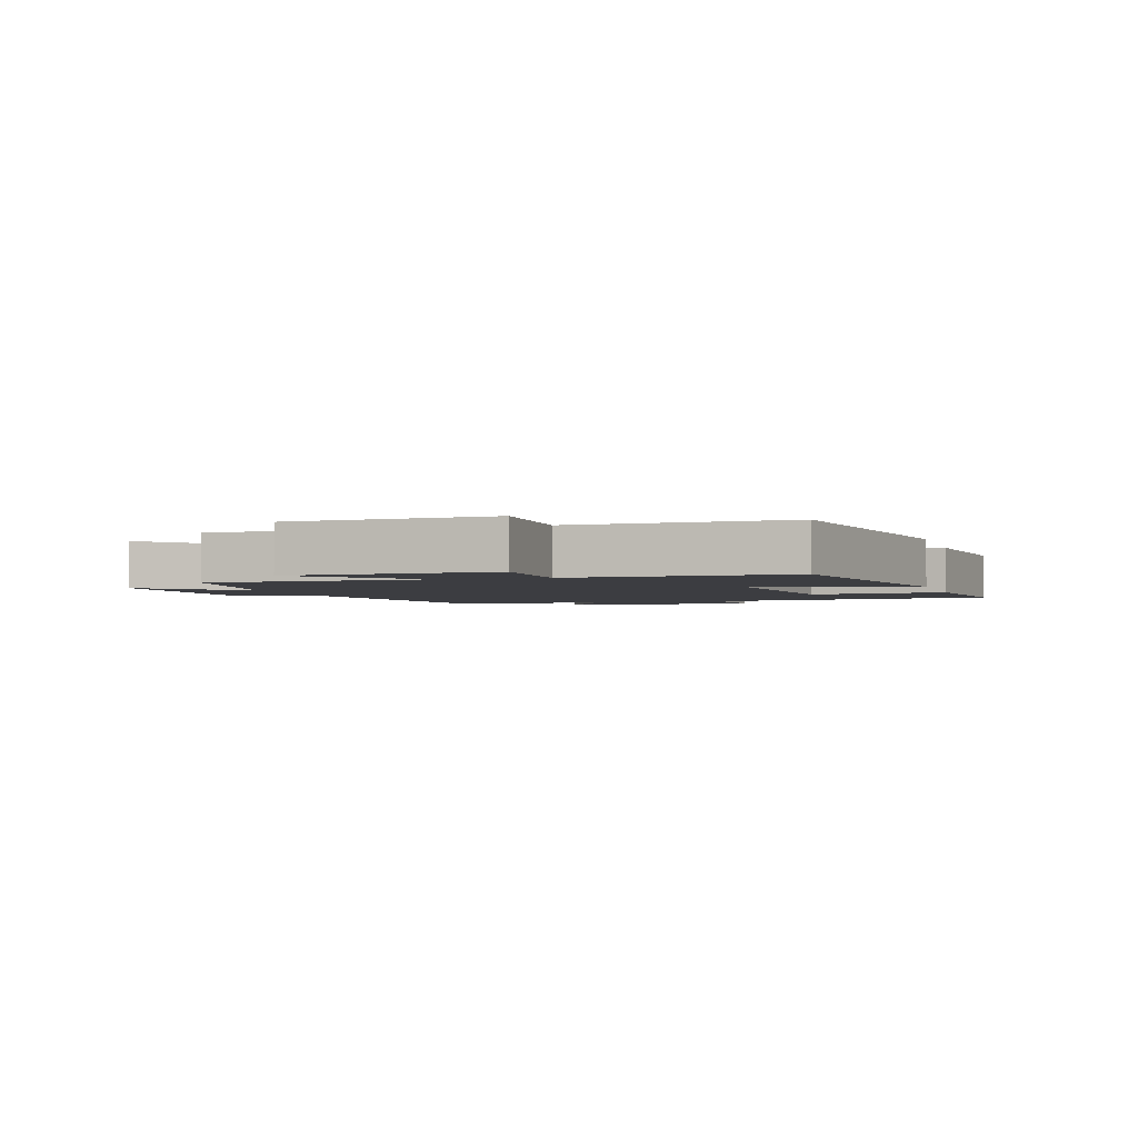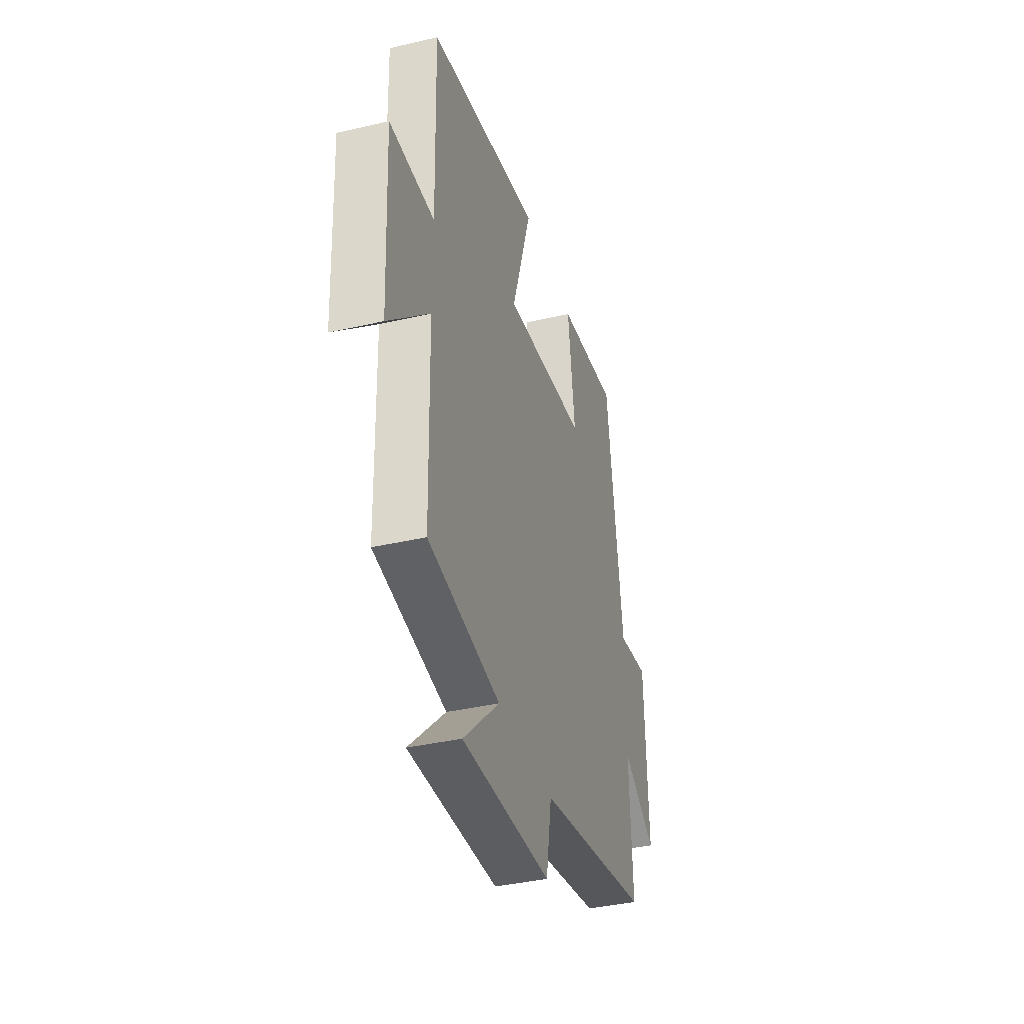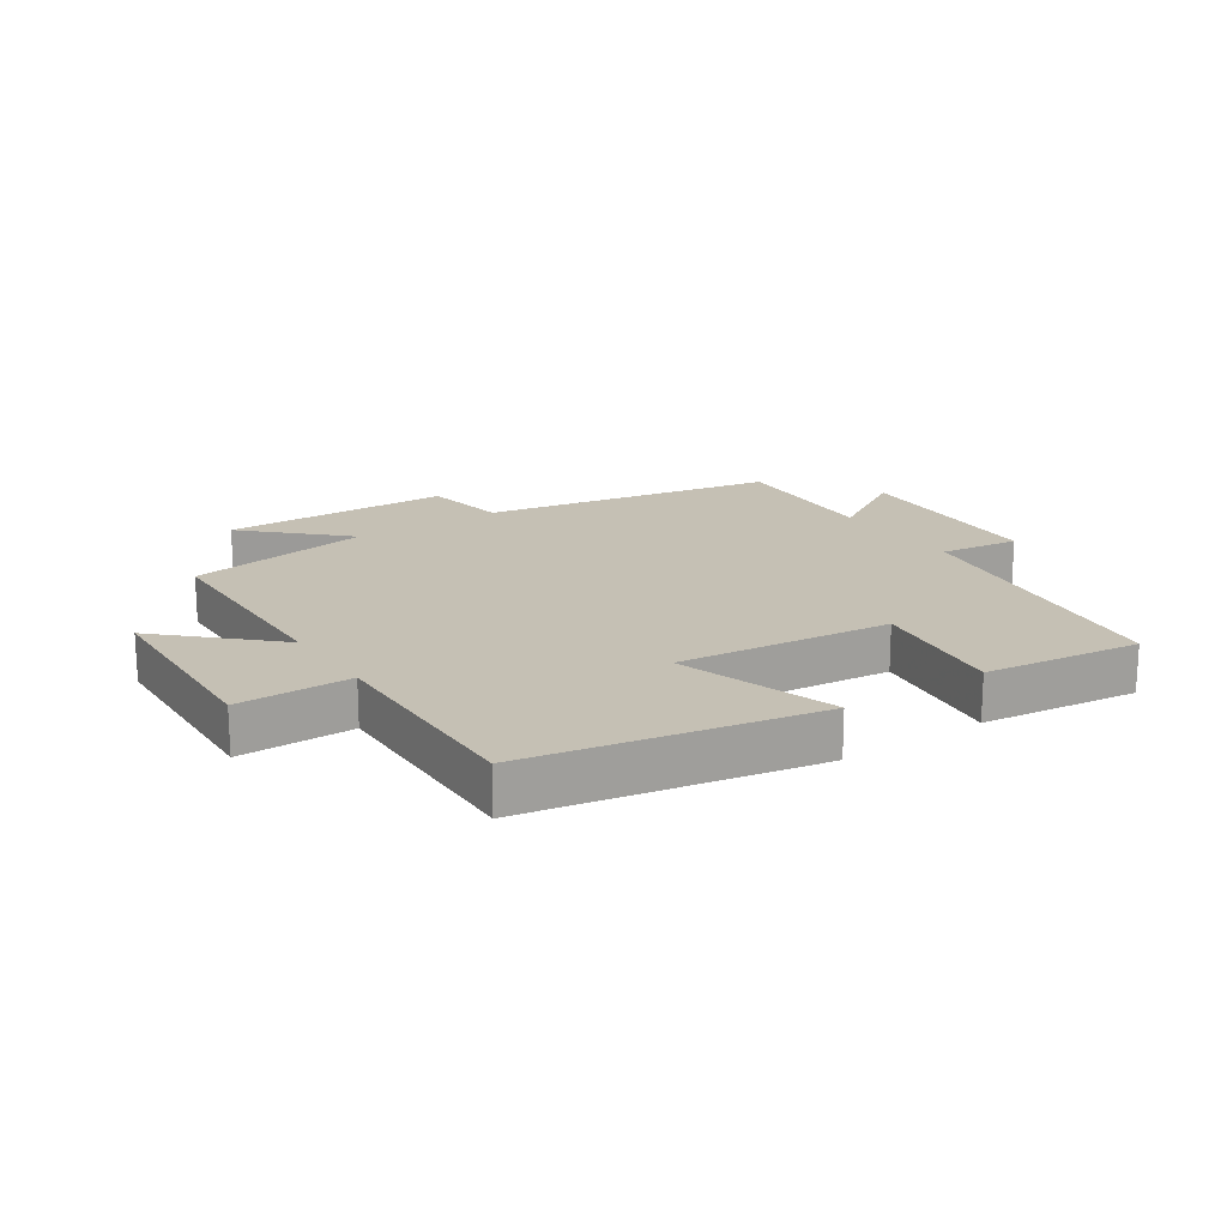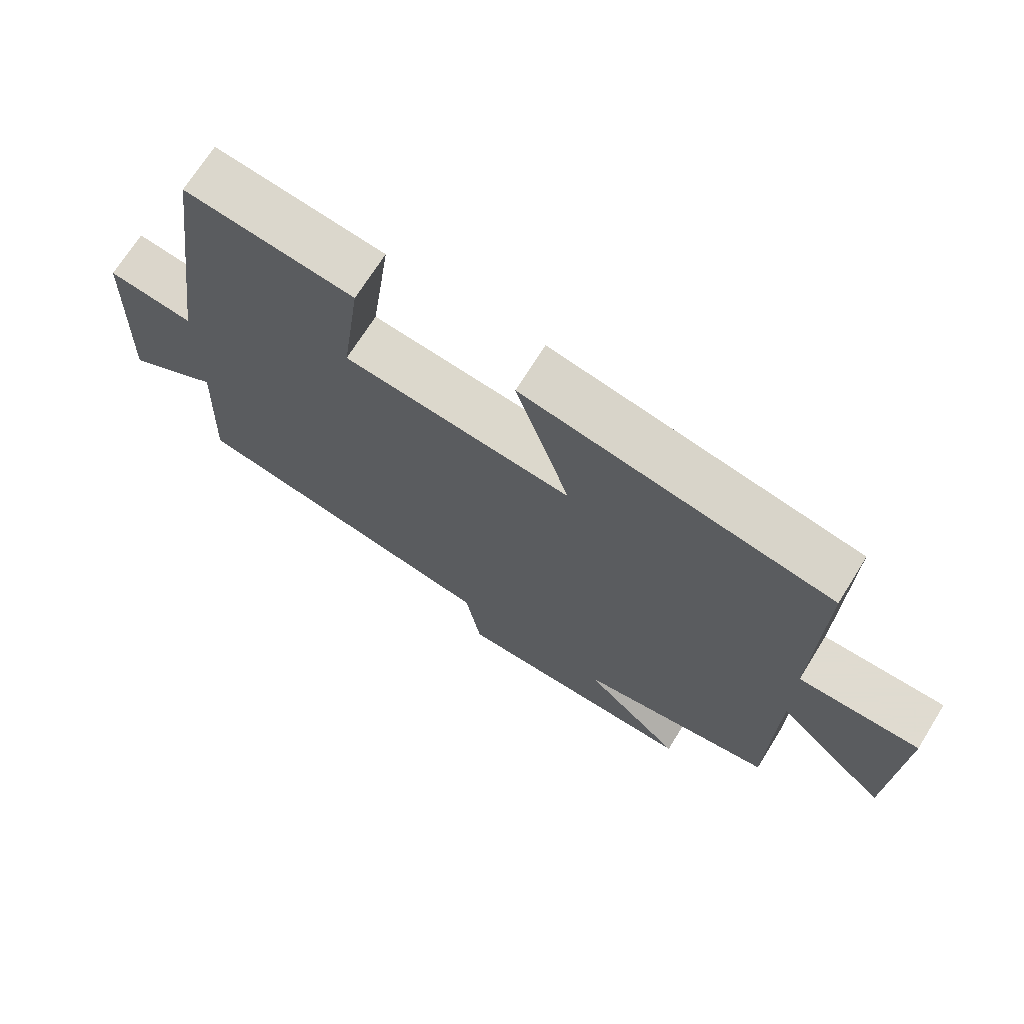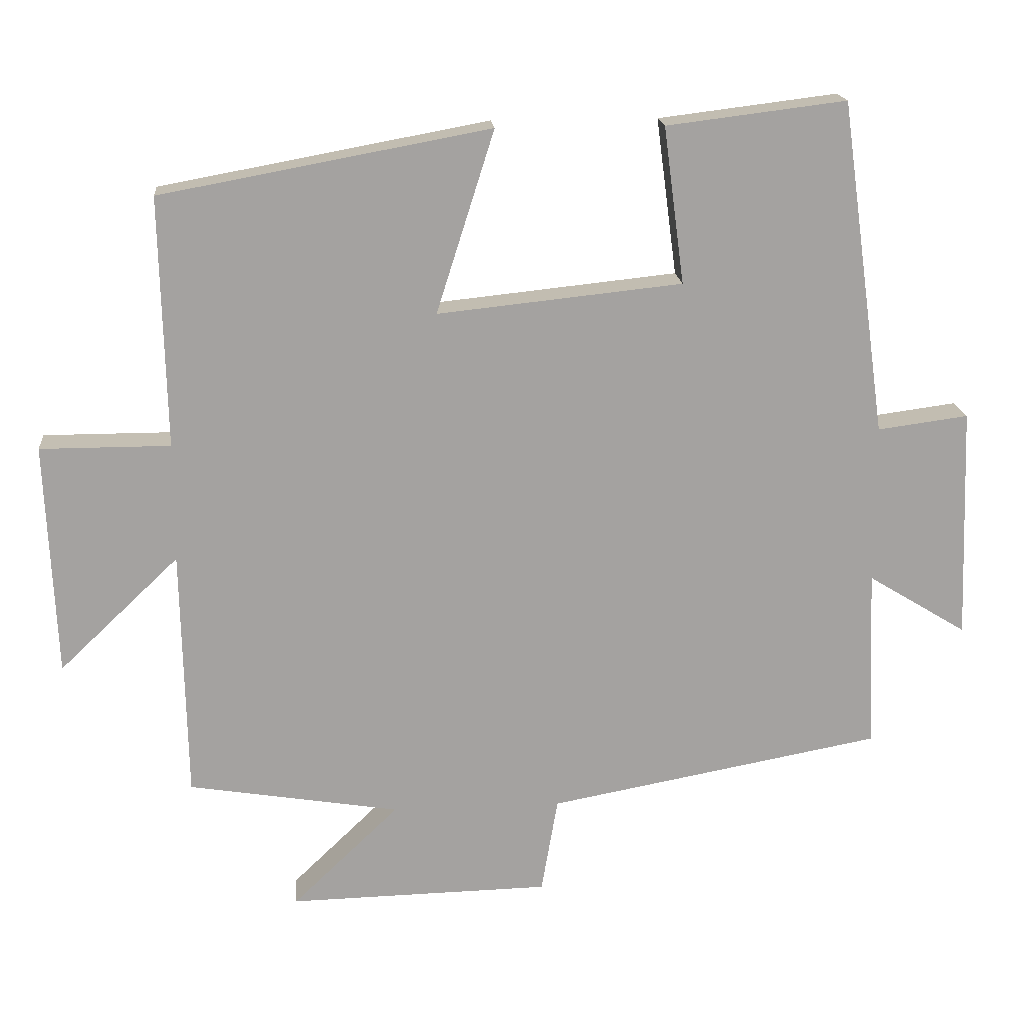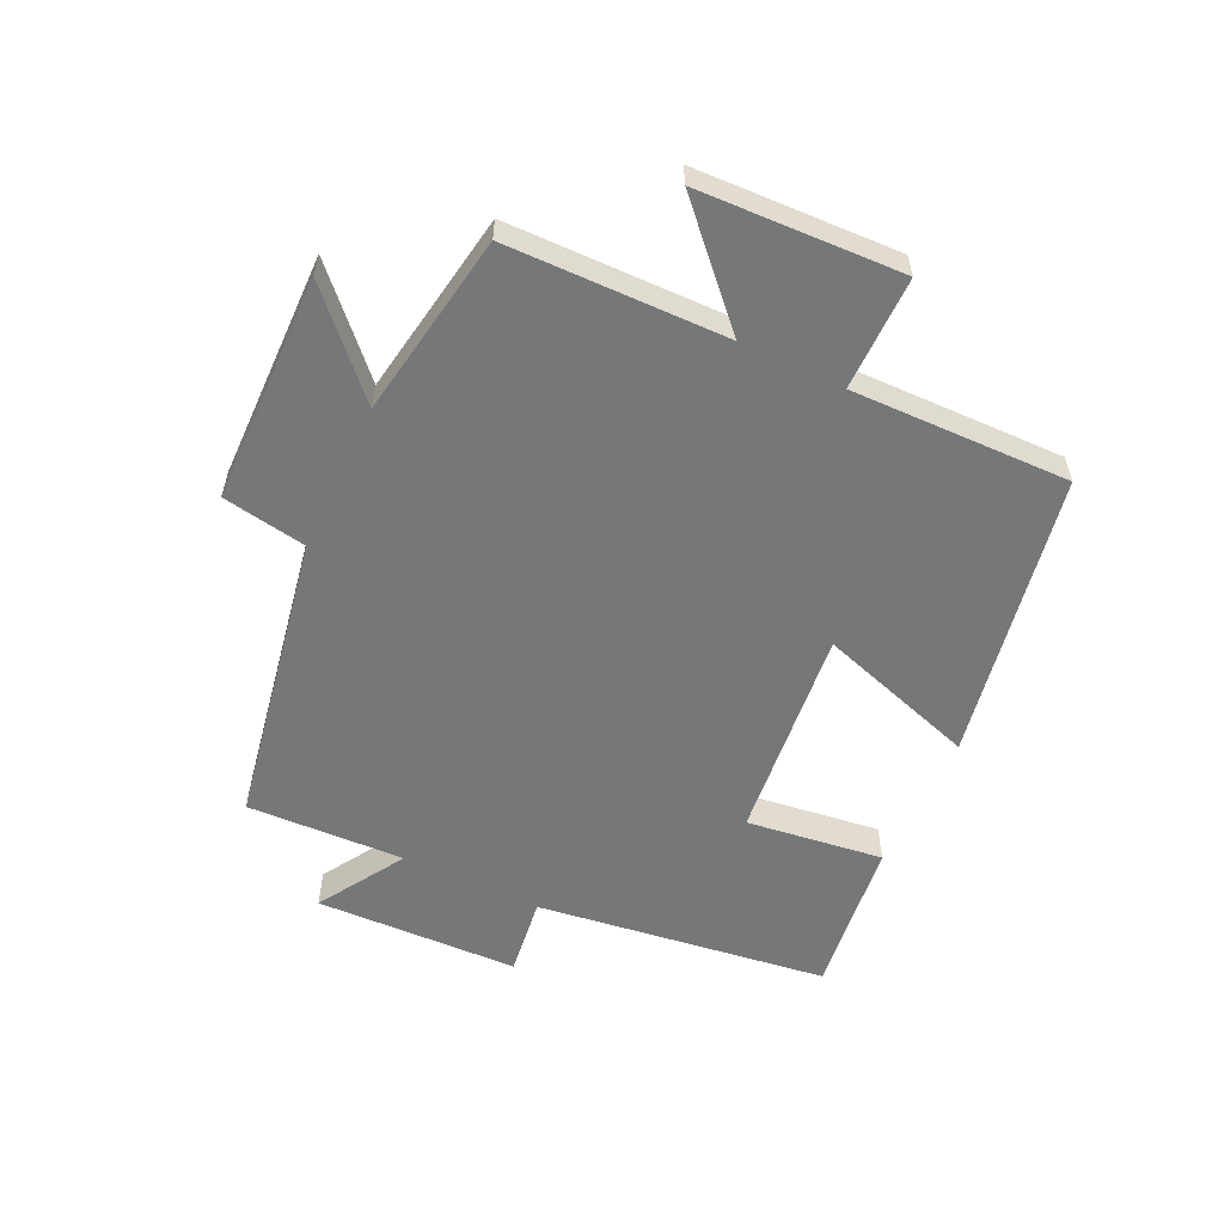
<metadata>
{"format":"obj","ext":"obj","renderer":"f3d","projection":"perspective","resolution":1024,"background":"white","views":[{"elev":-2.7,"azim":-73.2,"up":"+Y"},{"elev":-37.8,"azim":-73.5,"up":"+Z"},{"elev":18.4,"azim":-33.8,"up":"+Y"},{"elev":70.2,"azim":-148.1,"up":"+Z"},{"elev":17.7,"azim":-5.0,"up":"+Z"},{"elev":-57.1,"azim":-115.5,"up":"+Y"}]}
</metadata>
<code>
v -0.493 0.07 -0.452
v -0.5 0.07 -0.101
v -0.668 0.07 -0.261
v -0.682 0.07 0.065
v -0.5 0.07 0.065
v -0.508 0.07 0.415
v -0.048 0.07 0.5
v -0.129 0.07 0.245
v 0.213 0.07 0.281
v 0.184 0.07 0.5
v 0.435 0.07 0.531
v 0.5 0.07 0.064
v 0.627 0.07 0.081
v 0.639 0.07 -0.245
v 0.5 0.07 -0.16
v 0.511 0.07 -0.413
v 0.043 0.07 -0.5
v 0.02 0.07 -0.635
v -0.346 0.07 -0.643
v -0.197 0.07 -0.5
v -0.493 0 -0.452
v -0.5 0 -0.101
v -0.668 0 -0.261
v -0.682 0 0.065
v -0.5 0 0.065
v -0.508 0 0.415
v -0.048 0 0.5
v -0.129 0 0.245
v 0.213 0 0.281
v 0.184 0 0.5
v 0.435 0 0.531
v 0.5 0 0.064
v 0.627 0 0.081
v 0.639 0 -0.245
v 0.5 0 -0.16
v 0.511 0 -0.413
v 0.043 0 -0.5
v 0.02 0 -0.635
v -0.346 0 -0.643
v -0.197 0 -0.5
f 17 18 19 20
f 15 16 17 20
f 15 20 1 2
f 12 13 14 15
f 12 15 2
f 9 10 11 12
f 8 9 12 2
f 5 6 7 8
f 5 8 2
f 2 3 4 5
f 40 39 38 37
f 40 37 36 35
f 22 21 40 35
f 35 34 33 32
f 22 35 32
f 32 31 30 29
f 22 32 29 28
f 28 27 26 25
f 22 28 25
f 25 24 23 22
f 1 21 22 2
f 2 22 23 3
f 3 23 24 4
f 4 24 25 5
f 5 25 26 6
f 6 26 27 7
f 7 27 28 8
f 8 28 29 9
f 9 29 30 10
f 10 30 31 11
f 11 31 32 12
f 12 32 33 13
f 13 33 34 14
f 14 34 35 15
f 15 35 36 16
f 16 36 37 17
f 17 37 38 18
f 18 38 39 19
f 19 39 40 20
f 20 40 21 1

</code>
